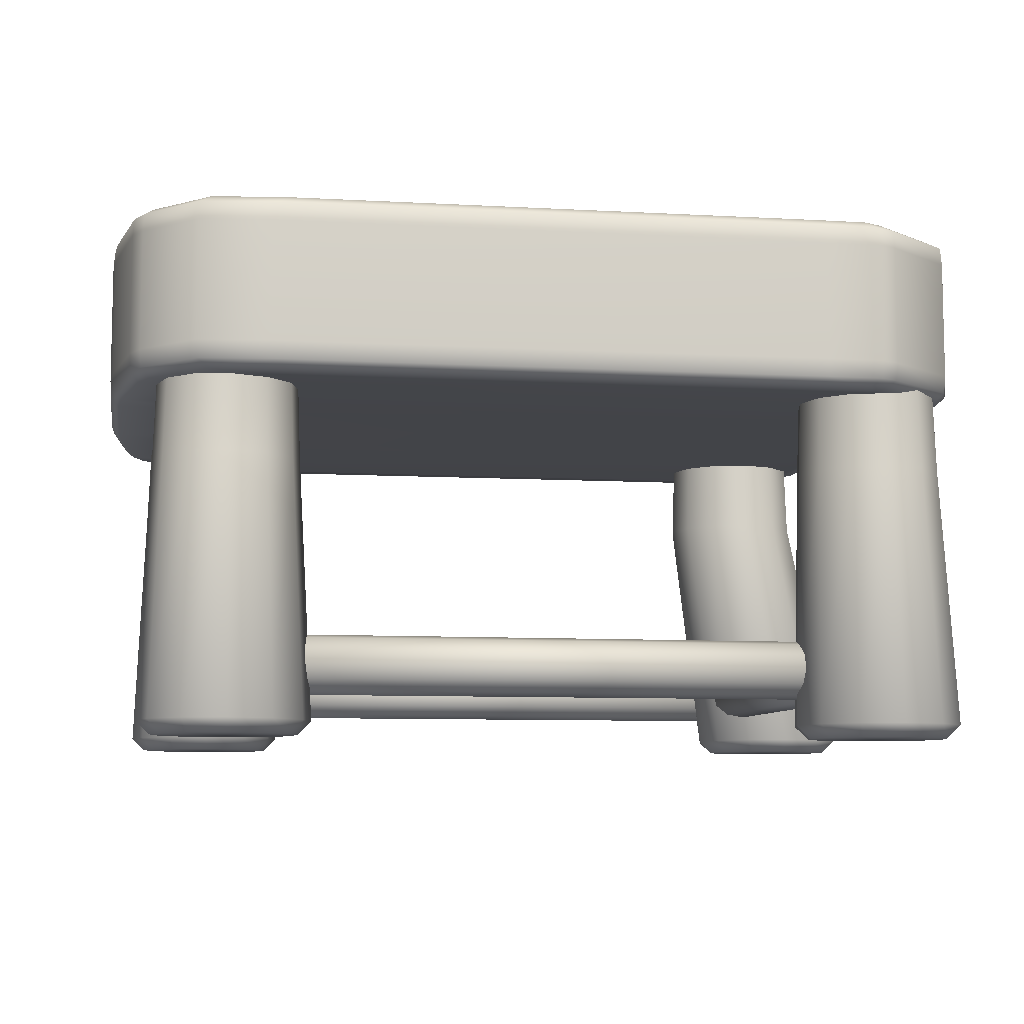
<metadata>
{"format":"obj","ext":"obj","renderer":"f3d","projection":"perspective","resolution":1024,"background":"white","views":[{"elev":-8.1,"azim":169.8,"up":"+Y"}]}
</metadata>
<code>
o Cylinder26
v -26.93 -1.515 27.47
v -27.4 -1.515 27.6
v -27.36 1.348 27.92
v -26.96 1.348 27.81
v -27.74 -1.515 27.94
v -27.66 1.348 28.22
v -27.86 -1.515 28.4
v -27.77 1.348 28.62
v -27.74 -1.515 28.86
v -27.66 1.348 29.02
v -27.4 -1.515 29.21
v -27.36 1.348 29.32
v -26.93 -1.515 29.33
v -26.96 1.348 29.43
v -26.47 -1.515 29.21
v -26.55 1.348 29.32
v -26.13 -1.515 28.86
v -26.26 1.348 29.02
v -26 -1.515 28.4
v -26.15 1.348 28.62
v -26.13 -1.515 27.94
v -26.26 1.348 28.22
v -26.47 -1.515 27.6
v -26.55 1.348 27.92
v -27.34 2.465 27.96
v -26.96 2.465 27.85
v -27.62 2.465 28.24
v -27.73 2.465 28.62
v -27.62 2.465 29
v -27.34 2.465 29.28
v -26.96 2.465 29.39
v -26.58 2.465 29.28
v -26.29 2.465 29
v -26.19 2.465 28.62
v -26.29 2.465 28.24
v -26.58 2.465 27.96
v -26.93 -1.661 27.62
v -26.54 -1.661 27.72
v -26.26 -1.661 28.01
v -26.15 -1.661 28.4
v -26.26 -1.661 28.79
v -26.54 -1.661 29.08
v -26.93 -1.661 29.18
v -27.32 -1.661 29.08
v -27.61 -1.661 28.79
v -27.71 -1.661 28.4
v -27.61 -1.661 28.01
v -27.32 -1.661 27.72
v -19.67 -1.515 27.44
v -20.13 -1.515 27.56
v -20.07 1.348 28.14
v -19.67 1.348 28.03
v -20.47 -1.515 27.9
v -20.37 1.348 28.43
v -20.6 -1.515 28.36
v -20.48 1.348 28.84
v -20.47 -1.515 28.83
v -20.37 1.348 29.24
v -20.13 -1.515 29.17
v -20.07 1.348 29.54
v -19.67 -1.515 29.29
v -19.67 1.348 29.65
v -19.2 -1.515 29.17
v -19.26 1.348 29.54
v -18.86 -1.515 28.83
v -18.97 1.348 29.24
v -18.74 -1.515 28.36
v -18.86 1.348 28.84
v -18.86 -1.515 27.9
v -18.97 1.348 28.43
v -19.2 -1.515 27.56
v -19.26 1.348 28.14
v -20.05 2.465 28.17
v -19.67 2.465 28.07
v -20.33 2.465 28.45
v -20.44 2.465 28.84
v -20.33 2.465 29.22
v -20.05 2.465 29.5
v -19.67 2.465 29.6
v -19.29 2.465 29.5
v -19 2.465 29.22
v -18.9 2.465 28.84
v -19 2.465 28.45
v -19.29 2.465 28.17
v -19.67 -1.661 27.59
v -19.28 -1.661 27.69
v -18.99 -1.661 27.98
v -18.89 -1.661 28.36
v -18.99 -1.661 28.75
v -19.28 -1.661 29.04
v -19.67 -1.661 29.14
v -20.06 -1.661 29.04
v -20.34 -1.661 28.75
v -20.45 -1.661 28.36
v -20.34 -1.661 27.98
v -20.06 -1.661 27.69
v -19.67 1.348 34.35
v -20.07 1.348 34.24
v -20.13 -1.515 34.82
v -19.67 -1.515 34.94
v -20.37 1.348 33.94
v -20.47 -1.515 34.48
v -20.48 1.348 33.54
v -20.6 -1.515 34.01
v -20.37 1.348 33.14
v -20.47 -1.515 33.55
v -20.07 1.348 32.84
v -20.13 -1.515 33.21
v -19.67 1.348 32.73
v -19.67 -1.515 33.08
v -19.26 1.348 32.84
v -19.2 -1.515 33.21
v -18.97 1.348 33.14
v -18.86 -1.515 33.55
v -18.86 1.348 33.54
v -18.74 -1.515 34.01
v -18.97 1.348 33.94
v -18.86 -1.515 34.48
v -19.26 1.348 34.24
v -19.2 -1.515 34.82
v -19.67 2.465 34.31
v -20.05 2.465 34.2
v -20.33 2.465 33.92
v -20.44 2.465 33.54
v -20.33 2.465 33.16
v -20.05 2.465 32.87
v -19.67 2.465 32.77
v -19.29 2.465 32.87
v -19 2.465 33.16
v -18.9 2.465 33.54
v -19 2.465 33.92
v -19.29 2.465 34.2
v -20.06 -1.661 34.69
v -20.34 -1.661 34.4
v -20.45 -1.661 34.01
v -20.34 -1.661 33.62
v -20.06 -1.661 33.34
v -19.67 -1.661 33.23
v -19.28 -1.661 33.34
v -18.99 -1.661 33.62
v -18.89 -1.661 34.01
v -18.99 -1.661 34.4
v -19.28 -1.661 34.69
v -19.67 -1.661 34.79
v -26.85 -0.8922 28.6
v -26.85 -0.6097 28.44
v -26.85 -0.7291 28.32
v -26.85 -0.8922 28.27
v -26.85 -0.6097 28.76
v -26.85 -0.566 28.6
v -26.85 -0.8922 28.93
v -26.85 -0.7291 28.88
v -26.85 -1.175 28.76
v -26.85 -1.055 28.88
v -26.85 -1.175 28.44
v -26.85 -1.218 28.6
v -26.85 -1.055 28.32
v -19.43 -0.7291 28.32
v -19.43 -0.8922 28.27
v -19.43 -0.6097 28.44
v -19.43 -0.566 28.6
v -19.43 -0.6097 28.76
v -19.43 -0.7291 28.88
v -19.43 -0.8922 28.93
v -19.43 -1.055 28.88
v -19.43 -1.175 28.76
v -19.43 -1.218 28.6
v -19.43 -1.175 28.44
v -19.43 -1.055 28.32
v -19.43 -0.8922 28.6
v -26.85 -0.8922 34.17
v -26.85 -0.6097 34
v -26.85 -0.7291 33.88
v -26.85 -0.8922 33.84
v -26.85 -0.6097 34.33
v -26.85 -0.566 34.17
v -26.85 -0.8922 34.49
v -26.85 -0.7291 34.45
v -26.85 -1.175 34.33
v -26.85 -1.055 34.45
v -26.85 -1.175 34
v -26.85 -1.218 34.17
v -26.85 -1.055 33.88
v -19.43 -0.7291 33.88
v -19.43 -0.8922 33.84
v -19.43 -0.6097 34
v -19.43 -0.566 34.17
v -19.43 -0.6097 34.33
v -19.43 -0.7291 34.45
v -19.43 -0.8922 34.49
v -19.43 -1.055 34.45
v -19.43 -1.175 34.33
v -19.43 -1.218 34.17
v -19.43 -1.175 34
v -19.43 -1.055 33.88
v -19.43 -0.8922 34.17
v -19.64 -0.8922 28.6
v -19.48 -0.6097 28.6
v -19.36 -0.7291 28.6
v -19.31 -0.8922 28.6
v -19.8 -0.6097 28.6
v -19.64 -0.566 28.6
v -19.96 -0.8922 28.6
v -19.92 -0.7291 28.6
v -19.8 -1.175 28.6
v -19.92 -1.055 28.6
v -19.48 -1.175 28.6
v -19.64 -1.218 28.6
v -19.36 -1.055 28.6
v -19.36 -0.7291 33.84
v -19.31 -0.8922 33.84
v -19.48 -0.6097 33.84
v -19.64 -0.566 33.84
v -19.8 -0.6097 33.84
v -19.92 -0.7291 33.84
v -19.96 -0.8922 33.84
v -19.92 -1.055 33.84
v -19.8 -1.175 33.84
v -19.64 -1.218 33.84
v -19.48 -1.175 33.84
v -19.36 -1.055 33.84
v -19.64 -0.8922 33.84
v -26.71 -0.8922 28.6
v -26.55 -0.6097 28.6
v -26.43 -0.7291 28.6
v -26.39 -0.8922 28.6
v -26.88 -0.6097 28.6
v -26.71 -0.566 28.6
v -27.04 -0.8922 28.6
v -27 -0.7291 28.6
v -26.88 -1.175 28.6
v -27 -1.055 28.6
v -26.55 -1.175 28.6
v -26.71 -1.218 28.6
v -26.43 -1.055 28.6
v -26.43 -0.7291 33.84
v -26.39 -0.8922 33.84
v -26.55 -0.6097 33.84
v -26.71 -0.566 33.84
v -26.88 -0.6097 33.84
v -27 -0.7291 33.84
v -27.04 -0.8922 33.84
v -27 -1.055 33.84
v -26.88 -1.175 33.84
v -26.71 -1.218 33.84
v -26.55 -1.175 33.84
v -26.43 -1.055 33.84
v -26.71 -0.8922 33.84
v -20.2 4.072 34.51
v -19.4 4.072 33.87
v -19.24 4.072 32.59
v -25.55 4.072 32.59
v -25.13 4.072 34.4
v -19.4 2.171 33.87
v -20.2 2.171 34.51
v -25.13 2.171 34.4
v -25.55 2.171 32.59
v -19.24 2.172 32.59
v -18.56 3.776 33.91
v -18.56 2.467 33.91
v -18.4 2.467 32.5
v -18.4 3.776 32.5
v -20.1 3.776 27.66
v -20.1 2.467 27.66
v -25.35 2.467 27.52
v -25.35 3.776 27.52
v -27.89 3.776 28.46
v -27.89 2.467 28.46
v -27.85 2.467 29.75
v -27.85 3.776 29.75
v -26.74 3.776 34.74
v -26.74 2.467 34.74
v -26.12 2.467 34.74
v -26.12 3.776 34.74
v -18.66 4.06 33.77
v -18.57 3.973 33.9
v -18.41 3.973 32.49
v -18.5 4.06 32.49
v -20.24 4.06 27.76
v -20.11 3.973 27.67
v -25.36 3.973 27.54
v -25.36 4.06 27.62
v -27.79 4.06 28.6
v -27.88 3.973 28.47
v -27.84 3.973 29.76
v -27.75 4.059 29.76
v -26.6 4.06 34.64
v -26.73 3.973 34.72
v -26.11 3.973 34.72
v -26.11 4.06 34.64
v -20.4 2.184 34.77
v -20.28 2.27 34.85
v -25.33 2.27 34.74
v -25.33 2.184 34.65
v -27.68 2.184 33.73
v -27.77 2.27 33.86
v -27.83 2.27 32.49
v -27.74 2.184 32.49
v -26.65 2.184 27.6
v -26.78 2.27 27.52
v -26.16 2.27 27.52
v -26.16 2.184 27.6
v -18.69 2.184 28.75
v -18.61 2.27 28.63
v -18.42 2.27 29.78
v -18.5 2.183 29.78
v -18.69 3.776 34.19
v -19.45 3.776 34.8
v -19.45 2.467 34.8
v -18.69 2.467 34.19
v -18.7 2.467 28.37
v -19.28 2.467 27.76
v -19.28 3.776 27.76
v -18.7 3.776 28.37
v -26.99 2.467 27.59
v -27.78 2.467 28.2
v -27.78 3.776 28.2
v -26.99 3.776 27.59
v -27.67 2.467 34.13
v -26.93 2.467 34.66
v -26.93 3.776 34.66
v -27.66 3.776 34.13
v -19.46 3.973 34.78
v -18.71 3.973 34.18
v -18.79 4.06 34.05
v -19.59 4.06 34.7
v -19.42 4.06 27.86
v -18.8 4.06 28.51
v -18.72 3.973 28.38
v -19.29 3.973 27.78
v -27.66 3.973 34.12
v -26.92 3.973 34.65
v -26.79 4.06 34.56
v -27.57 4.06 33.99
v -27.68 4.06 28.34
v -26.84 4.06 27.69
v -26.97 3.973 27.61
v -27.77 3.973 28.21
v -19.59 2.184 34.7
v -18.79 2.184 34.05
v -18.71 2.27 34.18
v -19.46 2.27 34.78
v -18.8 2.184 28.51
v -19.42 2.184 27.86
v -19.29 2.27 27.78
v -18.72 2.27 28.38
v -27.57 2.184 33.99
v -26.79 2.184 34.56
v -26.92 2.27 34.65
v -27.65 2.27 34.12
v -26.84 2.184 27.69
v -27.68 2.184 28.34
v -27.77 2.27 28.21
v -26.97 2.27 27.61
v -19.23 4.072 29.68
v -19.42 4.072 28.65
v -20.04 4.072 28.01
v -25.16 4.072 27.87
v -25.54 4.072 29.68
v -27.57 2.171 29.67
v -27.61 2.171 28.51
v -26.77 2.171 27.86
v -26.28 2.171 27.86
v -26.66 2.171 29.67
v -18.4 2.467 29.77
v -18.59 2.467 28.62
v -18.59 3.776 28.62
v -18.4 3.776 29.77
v -27.84 2.484 32.48
v -27.78 2.484 33.85
v -27.79 3.793 33.85
v -27.84 3.793 32.83
v -27.84 3.439 32.48
v -18.42 3.973 29.78
v -18.61 3.973 28.63
v -18.69 4.06 28.75
v -18.5 4.06 29.78
v -27.82 3.973 32.89
v -27.76 3.973 33.9
v -27.68 4.06 33.78
v -27.74 4.059 32.89
v -27.84 2.27 29.76
v -27.88 2.27 28.47
v -27.79 2.184 28.6
v -27.75 2.184 29.76
v -18.41 2.27 32.49
v -18.57 2.27 33.9
v -18.66 2.184 33.77
v -18.5 2.183 32.49
v -19.38 4.072 32.04
v -19.38 4.072 30.2
v -25.69 4.072 30.2
v -25.69 4.072 32.04
v -27.61 2.172 32.04
v -27.61 2.172 30.2
v -26.7 2.171 30.2
v -26.7 2.171 32.04
v -18.38 2.467 32.04
v -18.38 2.467 30.2
v -18.38 3.776 30.2
v -18.38 3.776 32.04
v -27.85 2.484 30.23
v -27.85 2.484 32.08
v -27.85 3.439 32.08
v -27.85 3.793 31.73
v -27.85 3.793 30.23
v -18.39 3.973 32.04
v -18.39 3.973 30.2
v -18.48 4.059 30.2
v -18.48 4.059 32.04
v -27.83 3.973 30.15
v -27.83 3.973 31.65
v -27.75 4.059 31.65
v -27.75 4.06 30.15
v -27.83 2.27 32.04
v -27.83 2.27 30.2
v -27.75 2.183 30.2
v -27.75 2.183 32.04
v -18.39 2.27 30.2
v -18.39 2.27 32.04
v -18.48 2.184 32.04
v -18.48 2.184 30.2
v -26.64 4.072 32.55
v -26.7 4.072 32.55
v -27.55 4.072 32.9
v -27.49 4.072 33.79
v -26.71 4.072 34.36
v -26.22 4.072 34.36
v -26.23 2.171 34.39
v -26.72 2.171 34.39
v -27.5 2.171 33.82
v -27.56 2.171 32.58
v -26.65 2.171 32.58
v -26.17 2.467 27.51
v -26.79 2.467 27.5
v -26.79 3.776 27.5
v -26.17 3.776 27.51
v -25.32 2.467 34.75
v -20.27 2.467 34.87
v -20.27 3.776 34.87
v -25.32 3.776 34.75
v -26.16 3.973 27.52
v -26.78 3.973 27.52
v -26.65 4.06 27.6
v -26.16 4.06 27.6
v -25.33 3.973 34.74
v -20.28 3.973 34.85
v -20.4 4.06 34.77
v -25.33 4.06 34.65
v -26.11 2.27 34.72
v -26.73 2.27 34.72
v -26.6 2.184 34.64
v -26.11 2.183 34.64
v -25.36 2.27 27.54
v -20.11 2.27 27.67
v -20.24 2.184 27.76
v -25.36 2.183 27.62
v -26.28 4.072 27.86
v -26.77 4.072 27.86
v -27.61 4.072 28.51
v -27.57 4.072 29.67
v -26.66 4.072 29.67
v -25.16 2.171 27.87
v -20.04 2.171 28.01
v -19.42 2.171 28.65
v -19.23 2.172 29.68
v -25.54 2.171 29.68
v -26.68 4.072 30.23
v -27.58 4.072 30.23
v -27.59 4.072 31.73
v -26.74 4.072 32.08
v -26.68 4.072 32.08
v -25.69 2.171 30.2
v -19.38 2.171 30.2
v -19.38 2.171 32.04
v -25.69 2.171 32.04
v -27.83 3.919 32.62
v -27.77 3.854 32.33
v -27.83 3.641 32.33
v -27.73 4.042 32.63
v -27.66 3.976 32.35
v -27.75 3.89 32.35
v -27.82 3.955 32.63
v -27.83 3.641 32.28
v -27.77 3.854 32.28
v -27.83 3.919 31.99
v -27.82 3.955 31.98
v -27.75 3.89 32.26
v -27.66 3.976 32.26
v -27.73 4.042 31.98
v -26.87 4.054 32.33
v -27.58 3.991 32.33
v -27.65 4.056 32.62
v -27.65 4.056 31.99
v -27.58 3.991 32.28
v -26.87 4.054 32.28
v -27.84 3.915 32.7
v -27.84 3.908 32.64
v -27.84 3.63 32.35
v -27.84 3.561 32.35
v -27.75 4.059 32.74
v -27.74 4.051 32.68
v -27.83 3.965 32.68
v -27.83 3.972 32.74
v -27.85 3.561 32.26
v -27.84 3.63 32.26
v -27.84 3.908 31.97
v -27.84 3.915 31.91
v -27.83 3.972 31.87
v -27.83 3.965 31.93
v -27.74 4.051 31.93
v -27.75 4.059 31.87
v -26.77 4.071 32.35
v -26.84 4.061 32.35
v -27.61 4.064 32.64
v -27.62 4.07 32.7
v -27.62 4.07 31.91
v -27.61 4.064 31.97
v -26.84 4.061 32.26
v -26.77 4.071 32.26
v -27.59 1.348 33.71
v -27.48 1.348 33.3
v -28.06 -1.515 33.24
v -28.19 -1.515 33.71
v -27.19 1.348 33.01
v -27.72 -1.515 32.9
v -26.78 1.348 32.9
v -27.26 -1.515 32.78
v -26.38 1.348 33.01
v -26.79 -1.515 32.9
v -26.09 1.348 33.3
v -26.45 -1.515 33.24
v -25.98 1.348 33.71
v -26.33 -1.515 33.71
v -26.09 1.348 34.11
v -26.45 -1.515 34.17
v -26.38 1.348 34.41
v -26.79 -1.515 34.51
v -26.78 1.348 34.52
v -27.26 -1.515 34.64
v -27.19 1.348 34.41
v -27.72 -1.515 34.51
v -27.48 1.348 34.11
v -28.06 -1.515 34.17
v -27.55 2.465 33.71
v -27.45 2.465 33.32
v -27.17 2.465 33.04
v -26.78 2.465 32.94
v -26.4 2.465 33.04
v -26.12 2.465 33.32
v -26.02 2.465 33.71
v -26.12 2.465 34.09
v -26.4 2.465 34.37
v -26.78 2.465 34.47
v -27.17 2.465 34.37
v -27.45 2.465 34.09
v -27.93 -1.661 33.32
v -27.65 -1.661 33.03
v -27.26 -1.661 32.93
v -26.87 -1.661 33.03
v -26.58 -1.661 33.32
v -26.48 -1.661 33.71
v -26.58 -1.661 34.1
v -26.87 -1.661 34.38
v -27.26 -1.661 34.49
v -27.65 -1.661 34.38
v -27.93 -1.661 34.1
v -28.04 -1.661 33.71
f 37 38 39 40 41 42 43 44 45 46 47 48
f 1 37 48 2
f 2 48 47 5
f 5 47 46 7
f 7 46 45 9
f 9 45 44 11
f 11 44 43 13
f 13 43 42 15
f 15 42 41 17
f 17 41 40 19
f 19 40 39 21
f 21 39 38 23
f 23 38 37 1
f 85 86 87 88 89 90 91 92 93 94 95 96
f 49 85 96 50
f 50 96 95 53
f 53 95 94 55
f 55 94 93 57
f 57 93 92 59
f 59 92 91 61
f 61 91 90 63
f 63 90 89 65
f 65 89 88 67
f 67 88 87 69
f 69 87 86 71
f 71 86 85 49
f 133 134 135 136 137 138 139 140 141 142 143 144
f 99 133 144 100
f 102 134 133 99
f 104 135 134 102
f 106 136 135 104
f 108 137 136 106
f 110 138 137 108
f 112 139 138 110
f 114 140 139 112
f 116 141 140 114
f 118 142 141 116
f 120 143 142 118
f 100 144 143 120
f 1 2 3 4
f 2 5 6 3
f 5 7 8 6
f 7 9 10 8
f 9 11 12 10
f 11 13 14 12
f 13 15 16 14
f 15 17 18 16
f 17 19 20 18
f 19 21 22 20
f 21 23 24 22
f 23 1 4 24
f 3 25 26 4
f 6 27 25 3
f 8 28 27 6
f 10 29 28 8
f 12 30 29 10
f 14 31 30 12
f 16 32 31 14
f 18 33 32 16
f 20 34 33 18
f 22 35 34 20
f 24 36 35 22
f 4 26 36 24
f 49 50 51 52
f 50 53 54 51
f 53 55 56 54
f 55 57 58 56
f 57 59 60 58
f 59 61 62 60
f 61 63 64 62
f 63 65 66 64
f 65 67 68 66
f 67 69 70 68
f 69 71 72 70
f 71 49 52 72
f 51 73 74 52
f 54 75 73 51
f 56 76 75 54
f 58 77 76 56
f 60 78 77 58
f 62 79 78 60
f 64 80 79 62
f 66 81 80 64
f 68 82 81 66
f 70 83 82 68
f 72 84 83 70
f 52 74 84 72
f 97 98 99 100
f 98 101 102 99
f 101 103 104 102
f 103 105 106 104
f 105 107 108 106
f 107 109 110 108
f 109 111 112 110
f 111 113 114 112
f 113 115 116 114
f 115 117 118 116
f 117 119 120 118
f 119 97 100 120
f 97 121 122 98
f 98 122 123 101
f 101 123 124 103
f 103 124 125 105
f 105 125 126 107
f 107 126 127 109
f 109 127 128 111
f 111 128 129 113
f 113 129 130 115
f 115 130 131 117
f 117 131 132 119
f 119 132 121 97
f 145 146 147 148
f 145 149 150 146
f 145 151 152 149
f 145 153 154 151
f 145 155 156 153
f 145 148 157 155
f 148 147 158 159
f 147 146 160 158
f 146 150 161 160
f 150 149 162 161
f 149 152 163 162
f 152 151 164 163
f 151 154 165 164
f 154 153 166 165
f 153 156 167 166
f 156 155 168 167
f 155 157 169 168
f 157 148 159 169
f 170 169 159 158
f 170 158 160 161
f 170 161 162 163
f 170 163 164 165
f 170 165 166 167
f 170 167 168 169
f 171 172 173 174
f 171 175 176 172
f 171 177 178 175
f 171 179 180 177
f 171 181 182 179
f 171 174 183 181
f 174 173 184 185
f 173 172 186 184
f 172 176 187 186
f 176 175 188 187
f 175 178 189 188
f 178 177 190 189
f 177 180 191 190
f 180 179 192 191
f 179 182 193 192
f 182 181 194 193
f 181 183 195 194
f 183 174 185 195
f 196 195 185 184
f 196 184 186 187
f 196 187 188 189
f 196 189 190 191
f 196 191 192 193
f 196 193 194 195
f 197 198 199 200
f 197 201 202 198
f 197 203 204 201
f 197 205 206 203
f 197 207 208 205
f 197 200 209 207
f 200 199 210 211
f 199 198 212 210
f 198 202 213 212
f 202 201 214 213
f 201 204 215 214
f 204 203 216 215
f 203 206 217 216
f 206 205 218 217
f 205 208 219 218
f 208 207 220 219
f 207 209 221 220
f 209 200 211 221
f 222 221 211 210
f 222 210 212 213
f 222 213 214 215
f 222 215 216 217
f 222 217 218 219
f 222 219 220 221
f 223 224 225 226
f 223 227 228 224
f 223 229 230 227
f 223 231 232 229
f 223 233 234 231
f 223 226 235 233
f 226 225 236 237
f 225 224 238 236
f 224 228 239 238
f 228 227 240 239
f 227 230 241 240
f 230 229 242 241
f 229 232 243 242
f 232 231 244 243
f 231 234 245 244
f 234 233 246 245
f 233 235 247 246
f 235 226 237 247
f 248 247 237 236
f 248 236 238 239
f 248 239 240 241
f 248 241 242 243
f 248 243 244 245
f 248 245 246 247
f 249 250 251 252 253
f 254 255 256 257 258
f 259 260 261 262
f 263 264 265 266
f 267 268 269 270
f 271 272 273 274
f 275 276 277 278
f 279 280 281 282
f 283 284 285 286
f 287 288 289 290
f 291 292 293 294
f 295 296 297 298
f 299 300 301 302
f 303 304 305 306
f 307 308 309 310
f 311 312 313 314
f 315 316 317 318
f 319 320 321 322
f 323 324 325 326
f 327 328 329 330
f 331 332 333 334
f 335 336 337 338
f 339 340 341 342
f 343 344 345 346
f 347 348 349 350
f 351 352 353 354
f 355 356 357 358 359
f 360 361 362 363 364
f 365 366 367 368
f 369 370 371 372 373
f 374 375 376 377
f 378 379 380 381
f 382 383 384 385
f 386 387 388 389
f 390 391 392 393
f 394 395 396 397
f 398 399 400 401
f 402 403 404 405 406
f 407 408 409 410
f 411 412 413 414
f 415 416 417 418
f 419 420 421 422
f 423 424 425 426 427 428
f 429 430 431 432 433
f 434 435 436 437
f 438 439 440 441
f 442 443 444 445
f 446 447 448 449
f 450 451 452 453
f 454 455 456 457
f 458 459 460 461 462
f 463 464 465 466 467
f 468 469 470 471 472
f 473 474 475 476
f 477 478 479
f 480 481 482 483
f 484 485 486
f 487 488 489 490
f 491 492 493
f 494 495 496
f 497 498 499 500
f 501 502 503 504
f 505 506 507 508
f 509 510 511 512
f 513 514 515 516
f 517 518 519 520
f 326 448 447 323
f 249 326 325 250
f 448 249 253 449
f 326 249 448
f 313 330 329 314
f 263 313 312 264
f 280 263 266 281
f 330 280 279 327
f 313 263 280 330
f 333 427 426 334
f 287 333 332 288
f 427 287 290 428
f 333 287 427
f 318 436 435 315
f 337 318 317 338
f 443 337 336 444
f 436 443 442 437
f 318 337 443 436
f 341 310 309 342
f 387 341 340 388
f 260 387 386 261
f 310 260 259 307
f 341 387 260 310
f 346 304 303 343
f 311 346 345 312
f 366 311 314 367
f 304 366 365 305
f 346 311 366 304
f 349 320 319 350
f 451 349 348 452
f 272 451 450 273
f 320 272 271 321
f 349 451 272 320
f 300 435 434 301
f 354 300 299 351
f 315 354 353 316
f 435 300 354 315
f 440 447 446 441
f 308 440 439 309
f 323 308 307 324
f 447 440 308 323
f 328 376 375 329
f 356 328 327 357
f 376 356 355 377
f 328 356 376
f 379 331 334 380
f 371 379 378 372
f 322 371 370 319
f 331 322 321 332
f 379 371 322 331
f 283 335 338 284
f 460 283 286 461
f 335 460 459 336
f 283 460 335
f 291 339 342 292
f 255 291 294 256
f 339 255 254 340
f 291 255 339
f 465 303 306 466
f 343 465 464 344
f 303 465 343
f 295 347 350 296
f 431 295 298 432
f 347 431 430 348
f 295 431 347
f 362 299 302 363
f 351 362 361 352
f 299 362 351
f 275 325 324 276
f 250 275 278 251
f 325 275 250
f 367 375 374 368
f 329 375 367 314
f 380 426 425 381
f 426 380 334
f 267 317 316 268
f 284 267 270 285
f 317 267 284 338
f 292 439 438 293
f 309 439 292 342
f 455 345 344 456
f 264 455 454 265
f 312 345 455 264
f 296 370 369 297
f 319 370 296 350
f 383 353 352 384
f 268 383 382 269
f 353 383 268 316
f 276 259 262 277
f 259 276 324 307
f 357 279 282 358
f 279 357 327
f 288 271 274 289
f 332 321 271 288
f 444 459 458 445
f 336 459 444
f 388 254 258 389
f 340 254 388
f 456 464 463 457
f 464 456 344
f 452 430 429 453
f 348 430 452
f 384 361 360 385
f 361 384 352
f 391 355 359 392
f 409 391 390 410
f 377 409 408 374
f 355 391 409 377
f 414 286 285 411
f 469 414 413 470
f 461 469 468 462
f 286 414 469 461
f 418 298 297 415
f 394 418 417 395
f 432 394 397 433
f 298 418 394 432
f 422 306 305 419
f 474 422 421 475
f 466 474 473 467
f 306 422 474 466
f 400 408 407 401
f 368 400 399 365
f 374 408 400 368
f 488 482 481 489
f 485 488 487 486
f 478 485 484 479
f 482 478 477 483
f 488 485 478 482
f 403 369 373 404
f 415 403 402 416
f 369 403 415 297
f 420 386 389 421
f 398 420 419 399
f 261 398 401 262
f 386 420 398 261
f 410 278 277 407
f 251 390 393 252
f 278 410 390 251
f 492 481 480 493
f 495 492 491 496
f 489 495 494 490
f 481 492 495 489
f 395 360 364 396
f 385 417 416 382
f 360 395 417 385
f 475 258 257 476
f 258 475 421 389
f 262 401 407 277
f 406 270 269 402
f 411 406 405 412
f 270 406 411 285
f 382 416 402 269
f 365 399 419 305
f 445 282 281 442
f 358 458 462 359
f 282 445 458 358
f 428 253 252 423
f 449 290 289 446
f 253 428 290 449
f 453 294 293 450
f 256 429 433 257
f 294 453 429 256
f 457 302 301 454
f 363 463 467 364
f 302 457 463 363
f 437 266 265 434
f 266 437 442 281
f 441 274 273 438
f 446 289 274 441
f 450 293 438 273
f 434 265 454 301
f 472 393 392 468
f 423 472 471 424
f 393 472 423 252
f 476 397 396 473
f 397 476 257 433
f 359 462 468 392
f 473 396 364 467
f 516 425 424 513
f 501 516 515 502
f 381 501 504 378
f 425 516 501 381
f 497 504 503 498
f 372 497 500 373
f 378 504 497 372
f 512 413 412 509
f 517 512 511 518
f 470 517 520 471
f 413 512 517 470
f 510 487 490 511
f 507 510 509 508
f 486 507 506 484
f 487 510 507 486
f 499 506 505 500
f 479 499 498 477
f 484 506 499 479
f 514 491 493 515
f 519 514 513 520
f 496 519 518 494
f 491 514 519 496
f 502 480 483 503
f 480 502 515 493
f 477 498 503 483
f 494 518 511 490
f 508 405 404 505
f 405 508 509 412
f 373 500 505 404
f 471 520 513 424
f 557 558 559 560 561 562 563 564 565 566 567 568
f 523 557 568 524
f 526 558 557 523
f 528 559 558 526
f 530 560 559 528
f 532 561 560 530
f 534 562 561 532
f 536 563 562 534
f 538 564 563 536
f 540 565 564 538
f 542 566 565 540
f 544 567 566 542
f 524 568 567 544
f 521 522 523 524
f 522 525 526 523
f 525 527 528 526
f 527 529 530 528
f 529 531 532 530
f 531 533 534 532
f 533 535 536 534
f 535 537 538 536
f 537 539 540 538
f 539 541 542 540
f 541 543 544 542
f 543 521 524 544
f 521 545 546 522
f 522 546 547 525
f 525 547 548 527
f 527 548 549 529
f 529 549 550 531
f 531 550 551 533
f 533 551 552 535
f 535 552 553 537
f 537 553 554 539
f 539 554 555 541
f 541 555 556 543
f 543 556 545 521

</code>
